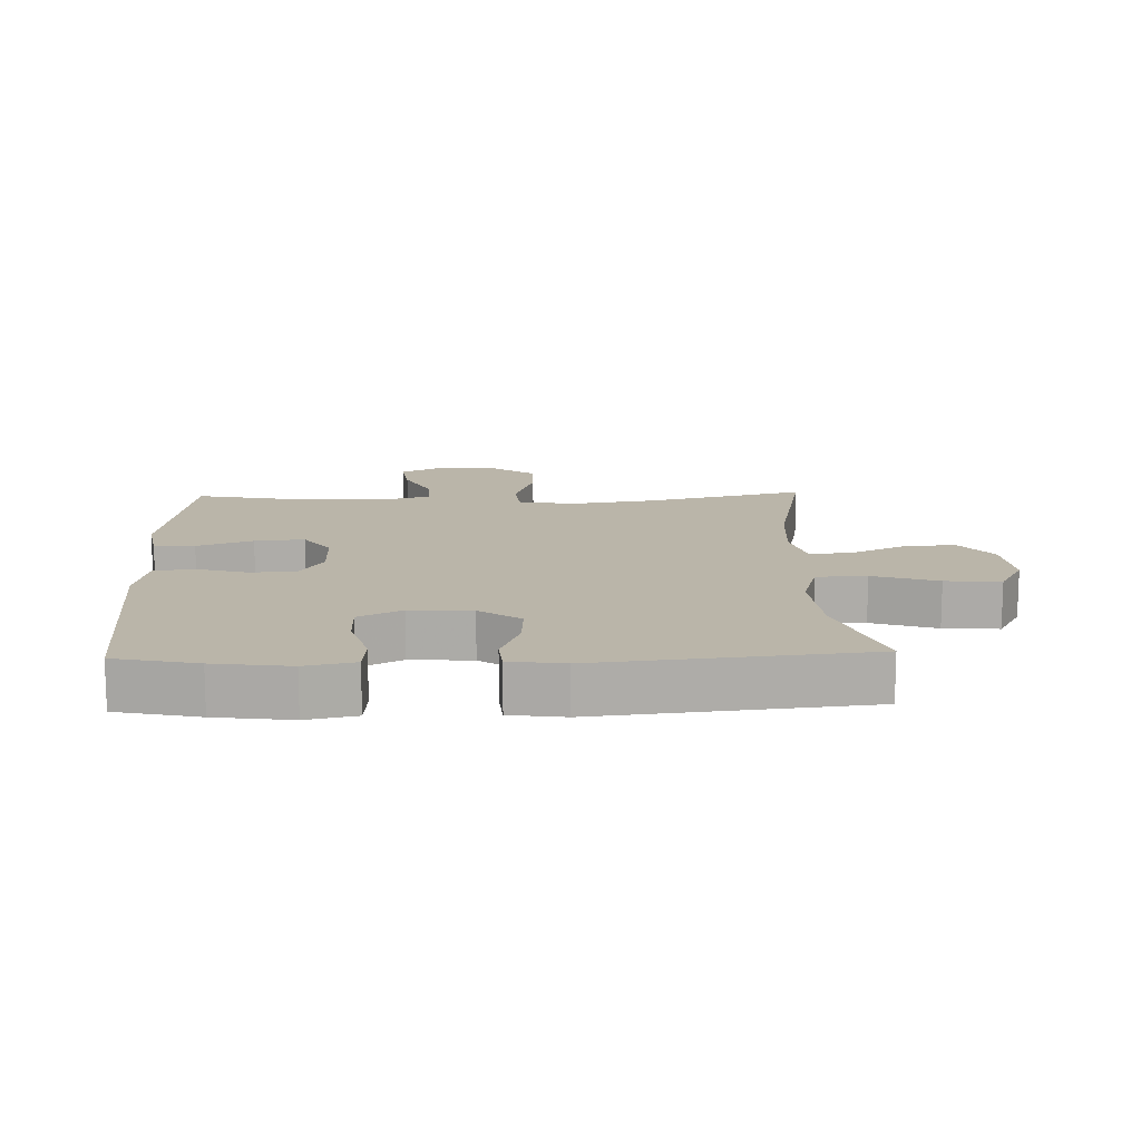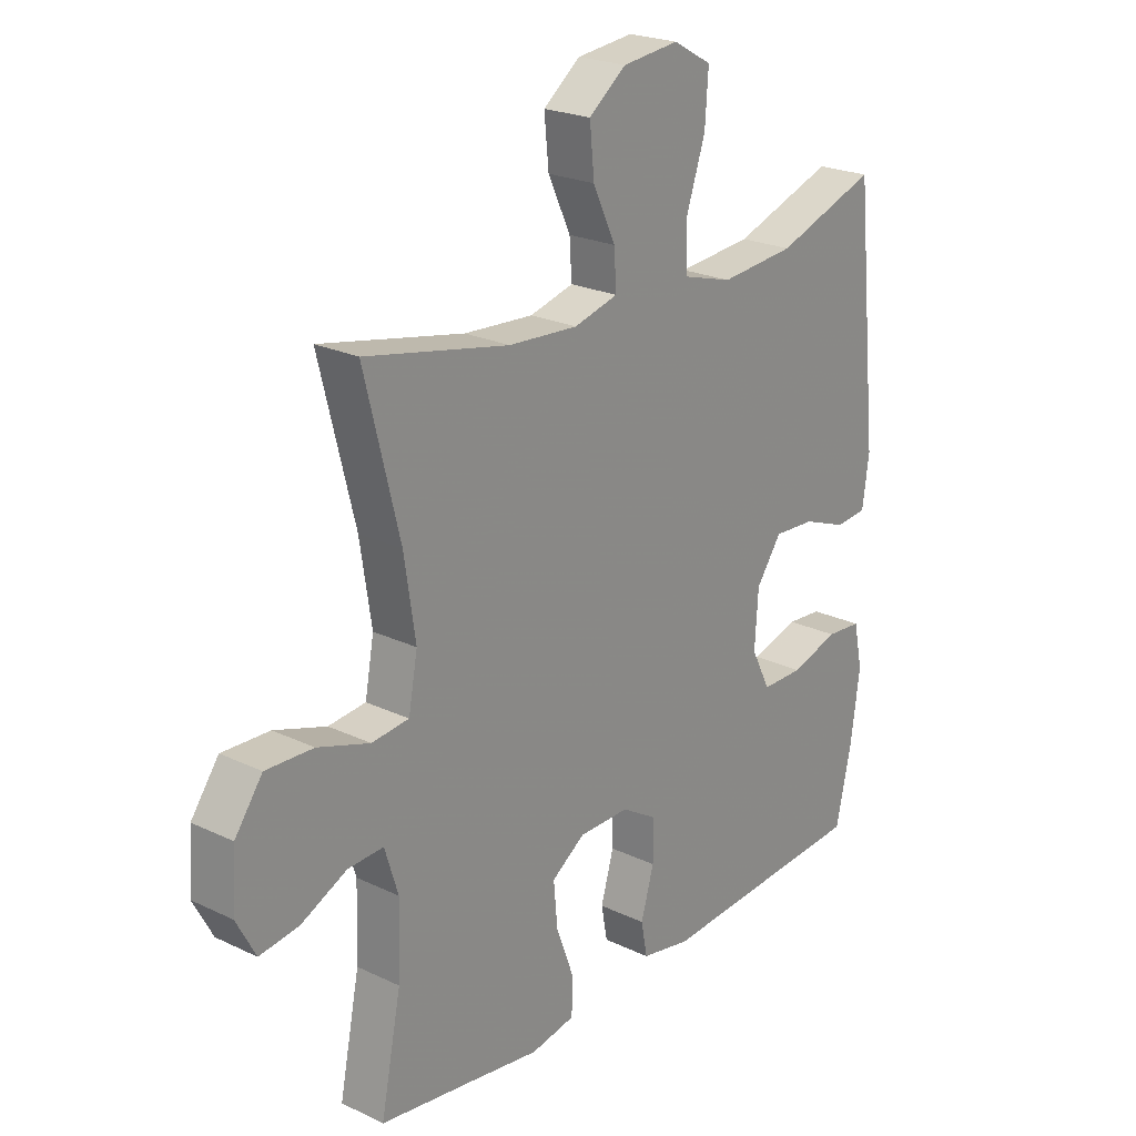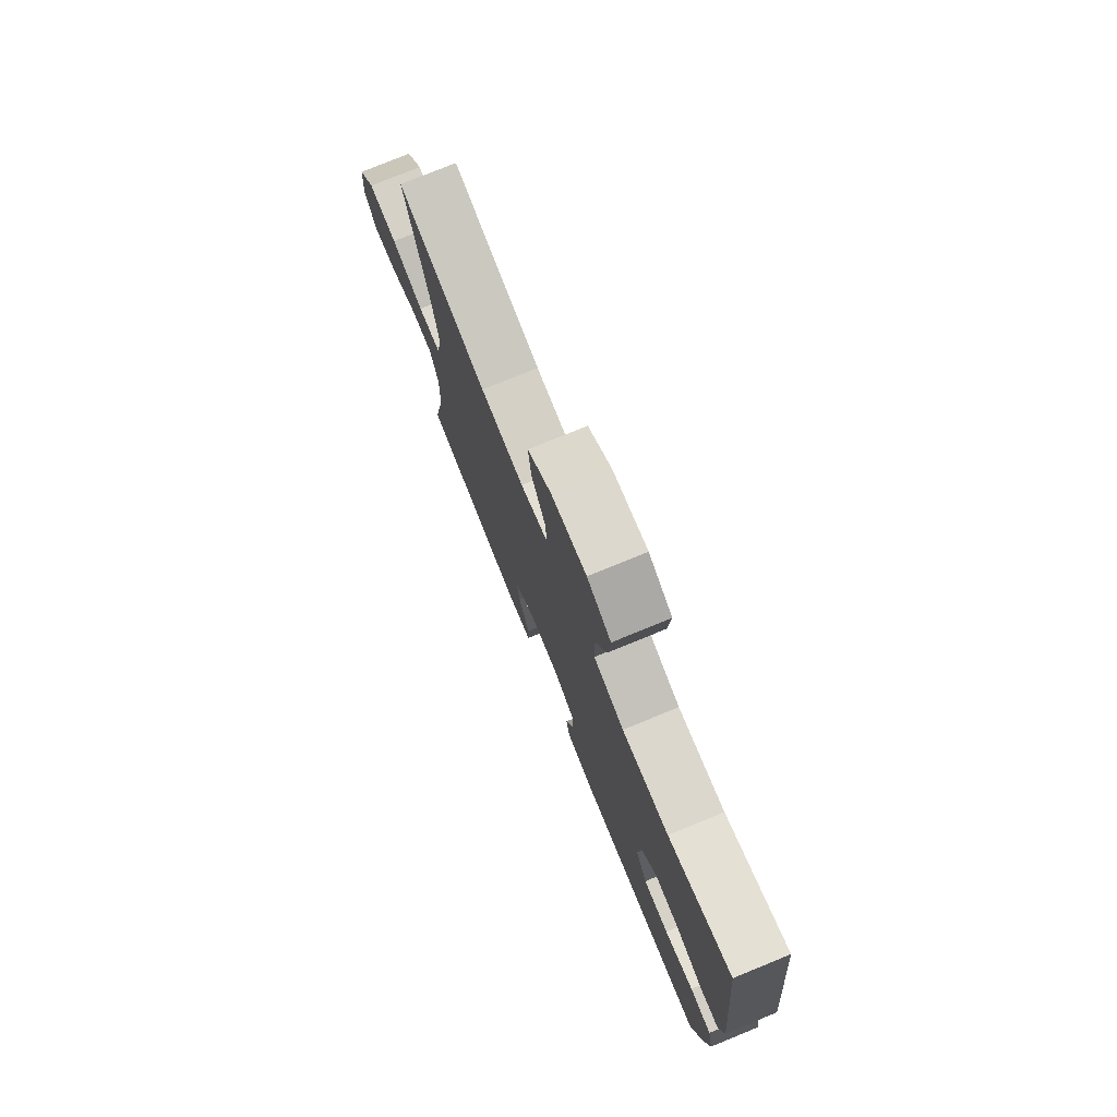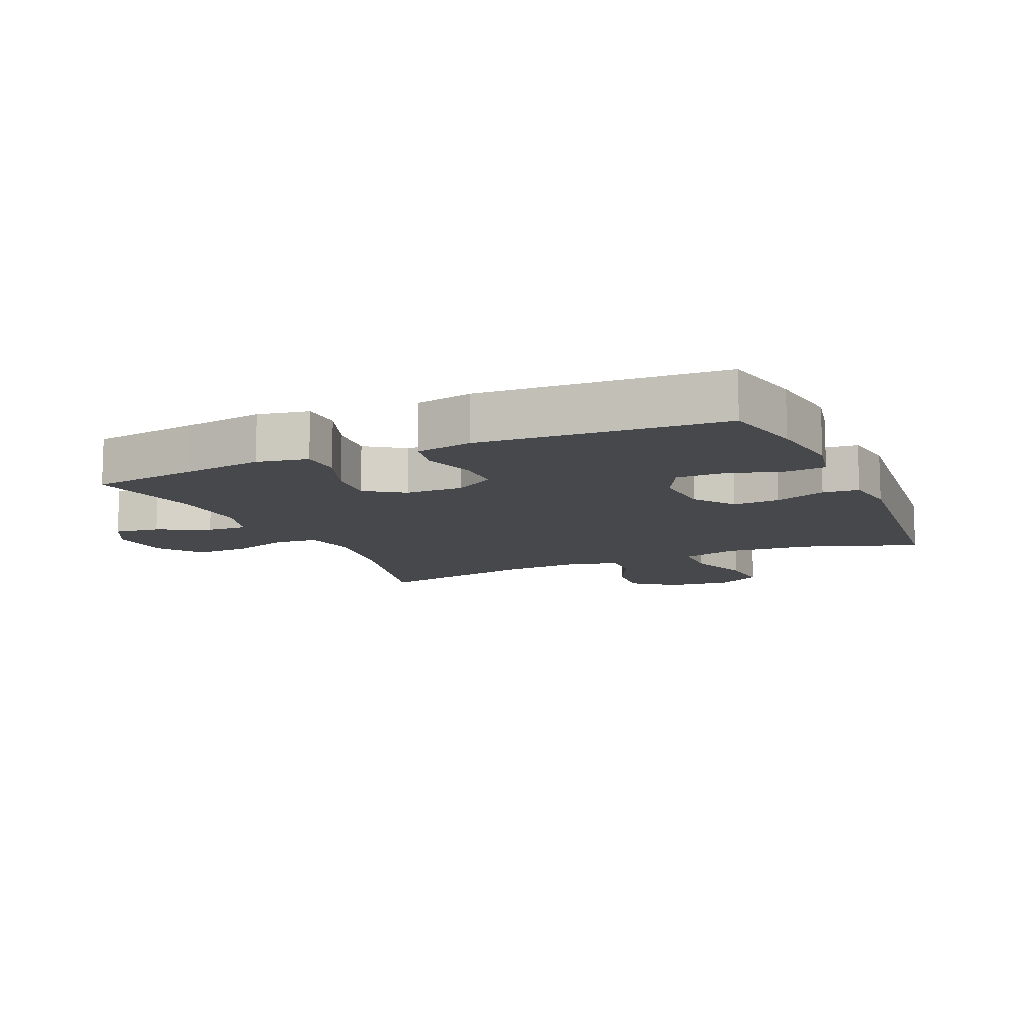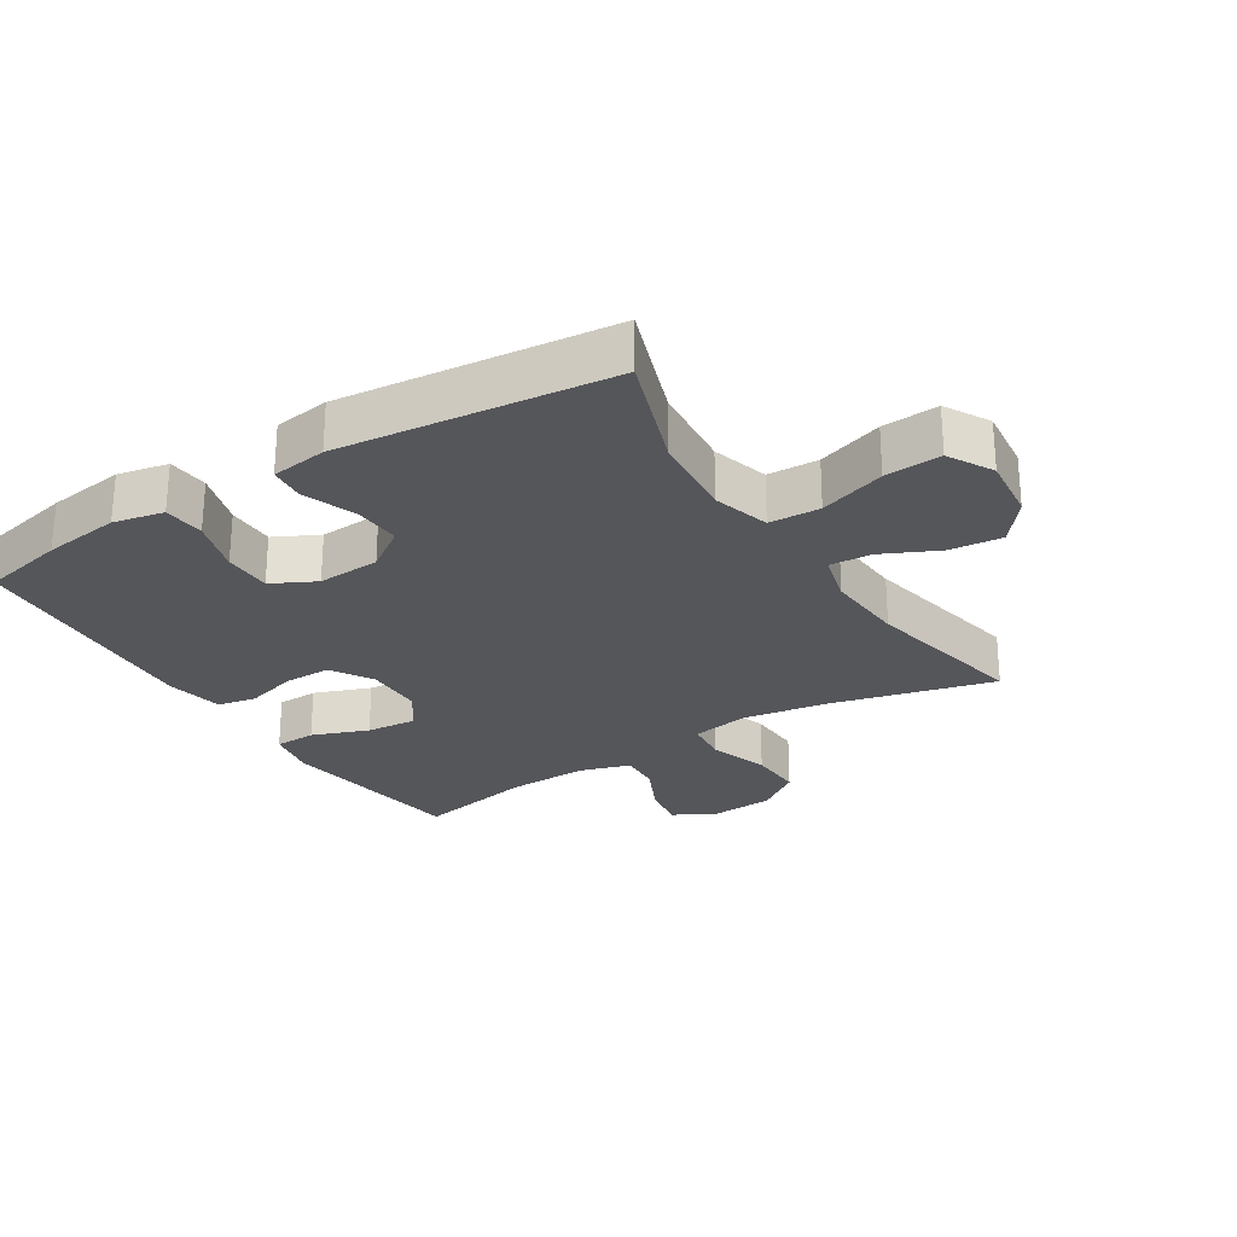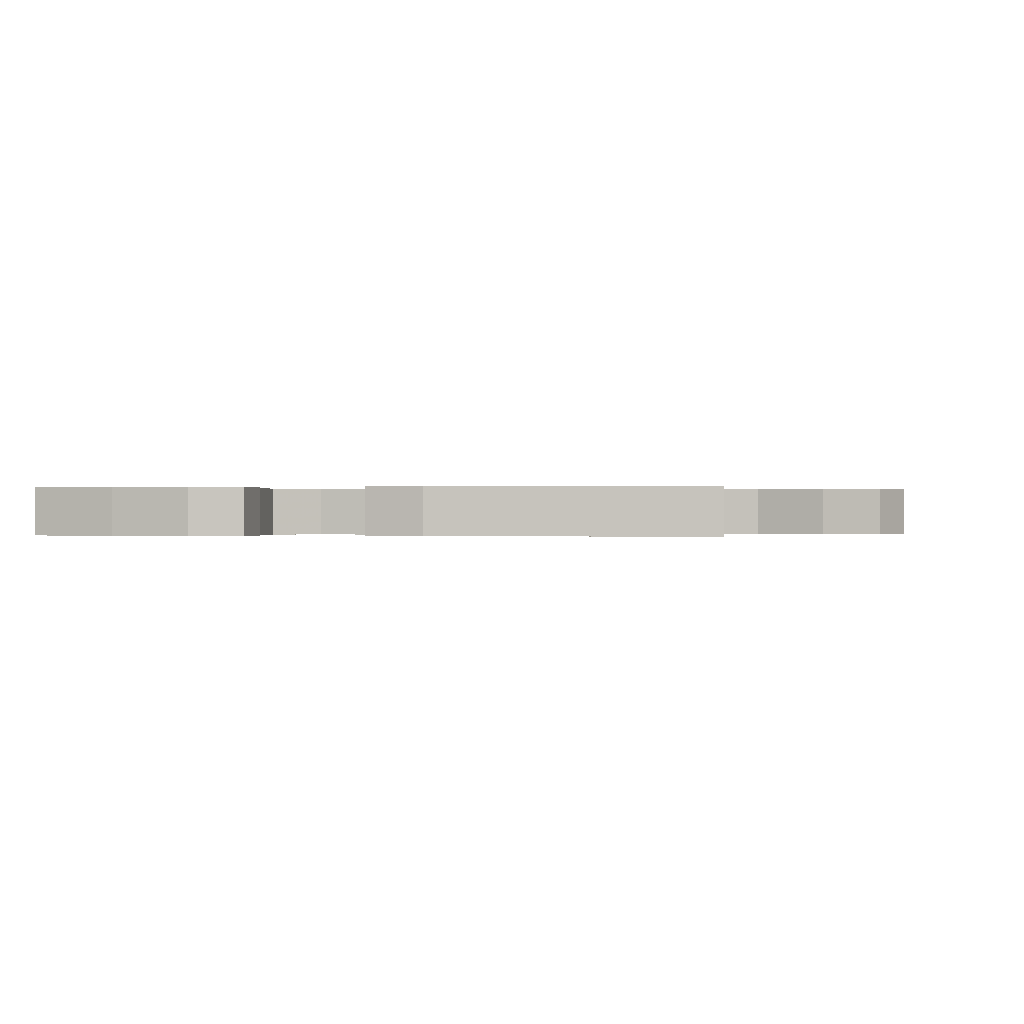
<metadata>
{"format":"obj","ext":"obj","renderer":"f3d","projection":"perspective","resolution":1024,"background":"white","views":[{"elev":13.6,"azim":-91.9,"up":"+Y"},{"elev":22.9,"azim":129.2,"up":"+Z"},{"elev":77.3,"azim":-112.2,"up":"+Z"},{"elev":-11.2,"azim":-156.1,"up":"+Y"},{"elev":-26.0,"azim":-57.9,"up":"+Y"},{"elev":-0.1,"azim":-80.6,"up":"+Y"}]}
</metadata>
<code>
v 0.5 0.07 0.5
v 0.438 0.07 0.252
v 0.418 0.07 0.12
v 0.434 0.07 0.033
v 0.5 0.07 0.026
v 0.592 0.07 0.056
v 0.676 0.07 0.059
v 0.725 0.07 -0.009
v 0.732 0.07 -0.106
v 0.698 0.07 -0.17
v 0.628 0.07 -0.16
v 0.547 0.07 -0.121
v 0.484 0.07 -0.118
v 0.46 0.07 -0.195
v 0.464 0.07 -0.319
v 0.5 0.07 -0.5
v 0.331 0.07 -0.524
v 0.208 0.07 -0.542
v 0.129 0.07 -0.527
v 0.127 0.07 -0.464
v 0.159 0.07 -0.378
v 0.166 0.07 -0.301
v 0.107 0.07 -0.26
v 0.017 0.07 -0.259
v -0.046 0.07 -0.297
v -0.046 0.07 -0.369
v -0.023 0.07 -0.449
v -0.034 0.07 -0.508
v -0.122 0.07 -0.525
v -0.5 0.07 -0.5
v -0.528 0.07 -0.372
v -0.544 0.07 -0.254
v -0.528 0.07 -0.177
v -0.465 0.07 -0.172
v -0.38 0.07 -0.198
v -0.306 0.07 -0.198
v -0.272 0.07 -0.131
v -0.278 0.07 -0.035
v -0.323 0.07 0.029
v -0.396 0.07 0.025
v -0.475 0.07 -0.005
v -0.531 0.07 0
v -0.543 0.07 0.085
v -0.5 0.07 0.5
v -0.321 0.07 0.437
v -0.188 0.07 0.425
v -0.101 0.07 0.45
v -0.098 0.07 0.528
v -0.132 0.07 0.629
v -0.138 0.07 0.715
v -0.07 0.07 0.753
v 0.03 0.07 0.742
v 0.096 0.07 0.691
v 0.088 0.07 0.61
v 0.048 0.07 0.525
v 0.044 0.07 0.461
v 0.122 0.07 0.44
v 0.245 0.07 0.448
v 0.5 0 0.5
v 0.438 0 0.252
v 0.418 0 0.12
v 0.434 0 0.033
v 0.5 0 0.026
v 0.592 0 0.056
v 0.676 0 0.059
v 0.725 0 -0.009
v 0.732 0 -0.106
v 0.698 0 -0.17
v 0.628 0 -0.16
v 0.547 0 -0.121
v 0.484 0 -0.118
v 0.46 0 -0.195
v 0.464 0 -0.319
v 0.5 0 -0.5
v 0.331 0 -0.524
v 0.208 0 -0.542
v 0.129 0 -0.527
v 0.127 0 -0.464
v 0.159 0 -0.378
v 0.166 0 -0.301
v 0.107 0 -0.26
v 0.017 0 -0.259
v -0.046 0 -0.297
v -0.046 0 -0.369
v -0.023 0 -0.449
v -0.034 0 -0.508
v -0.122 0 -0.525
v -0.5 0 -0.5
v -0.528 0 -0.372
v -0.544 0 -0.254
v -0.528 0 -0.177
v -0.465 0 -0.172
v -0.38 0 -0.198
v -0.306 0 -0.198
v -0.272 0 -0.131
v -0.278 0 -0.035
v -0.323 0 0.029
v -0.396 0 0.025
v -0.475 0 -0.005
v -0.531 0 0
v -0.543 0 0.085
v -0.5 0 0.5
v -0.321 0 0.437
v -0.188 0 0.425
v -0.101 0 0.45
v -0.098 0 0.528
v -0.132 0 0.629
v -0.138 0 0.715
v -0.07 0 0.753
v 0.03 0 0.742
v 0.096 0 0.691
v 0.088 0 0.61
v 0.048 0 0.525
v 0.044 0 0.461
v 0.122 0 0.44
v 0.245 0 0.448
f 52 53 54 55
f 52 55 56
f 51 52 56
f 48 49 50 51
f 47 48 51 56
f 46 47 56 57
f 42 43 44 45
f 40 41 42 45
f 39 40 45 46
f 38 39 46 57
f 32 33 34 35
f 32 35 36
f 31 32 36
f 30 31 36
f 29 30 36
f 26 27 28 29
f 25 26 29 36
f 24 25 36 37
f 18 19 20 21
f 17 18 21 22
f 15 16 17 22
f 14 15 22 23
f 9 10 11 12
f 9 12 13
f 8 9 13
f 5 6 7 8
f 4 5 8 13
f 58 1 2
f 58 2 3
f 57 58 3 4
f 24 37 38 57
f 14 23 24 57
f 4 13 14 57
f 113 112 111 110
f 114 113 110
f 114 110 109
f 109 108 107 106
f 114 109 106 105
f 115 114 105 104
f 103 102 101 100
f 103 100 99 98
f 104 103 98 97
f 115 104 97 96
f 93 92 91 90
f 94 93 90
f 94 90 89
f 94 89 88
f 94 88 87
f 87 86 85 84
f 94 87 84 83
f 95 94 83 82
f 79 78 77 76
f 80 79 76 75
f 80 75 74 73
f 81 80 73 72
f 70 69 68 67
f 71 70 67
f 71 67 66
f 66 65 64 63
f 71 66 63 62
f 60 59 116
f 61 60 116
f 62 61 116 115
f 115 96 95 82
f 115 82 81 72
f 115 72 71 62
f 1 59 60 2
f 2 60 61 3
f 3 61 62 4
f 4 62 63 5
f 5 63 64 6
f 6 64 65 7
f 7 65 66 8
f 8 66 67 9
f 9 67 68 10
f 10 68 69 11
f 11 69 70 12
f 12 70 71 13
f 13 71 72 14
f 14 72 73 15
f 15 73 74 16
f 16 74 75 17
f 17 75 76 18
f 18 76 77 19
f 19 77 78 20
f 20 78 79 21
f 21 79 80 22
f 22 80 81 23
f 23 81 82 24
f 24 82 83 25
f 25 83 84 26
f 26 84 85 27
f 27 85 86 28
f 28 86 87 29
f 29 87 88 30
f 30 88 89 31
f 31 89 90 32
f 32 90 91 33
f 33 91 92 34
f 34 92 93 35
f 35 93 94 36
f 36 94 95 37
f 37 95 96 38
f 38 96 97 39
f 39 97 98 40
f 40 98 99 41
f 41 99 100 42
f 42 100 101 43
f 43 101 102 44
f 44 102 103 45
f 45 103 104 46
f 46 104 105 47
f 47 105 106 48
f 48 106 107 49
f 49 107 108 50
f 50 108 109 51
f 51 109 110 52
f 52 110 111 53
f 53 111 112 54
f 54 112 113 55
f 55 113 114 56
f 56 114 115 57
f 57 115 116 58
f 58 116 59 1

</code>
